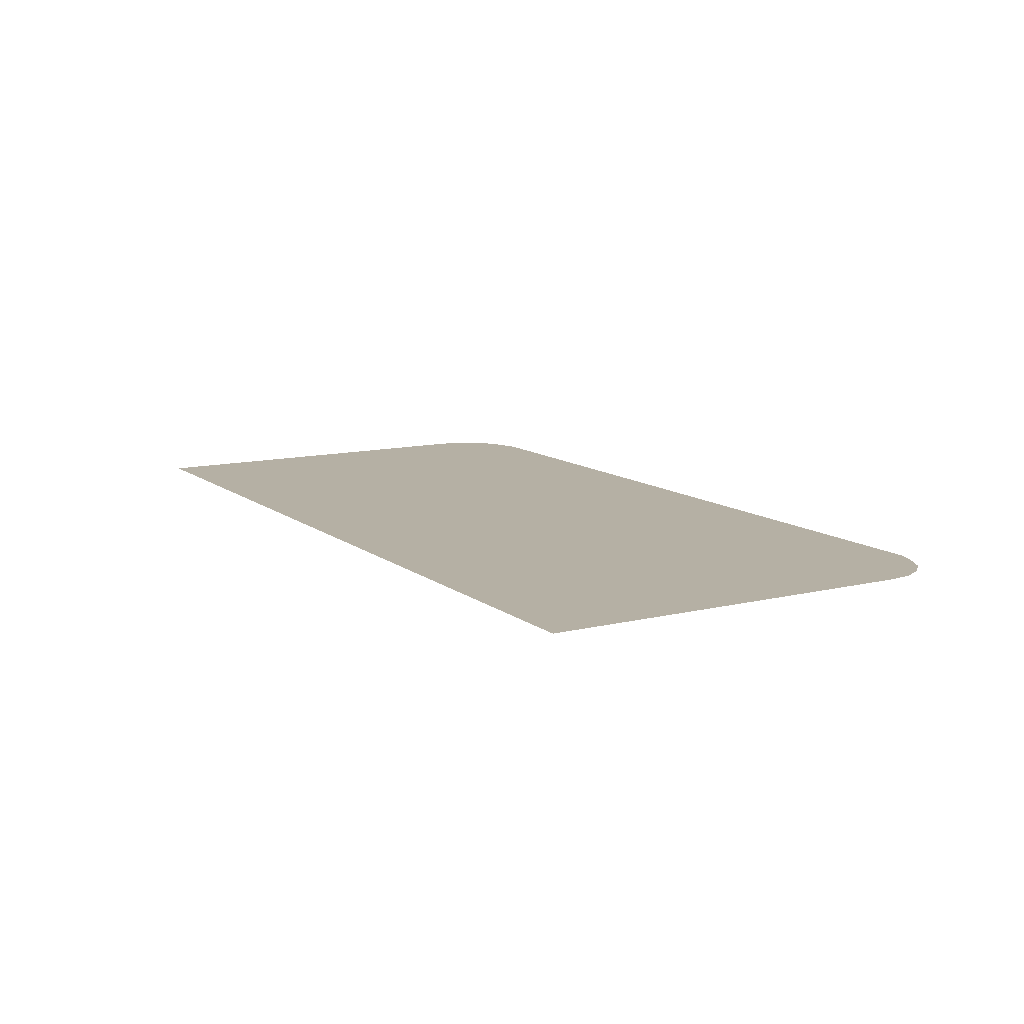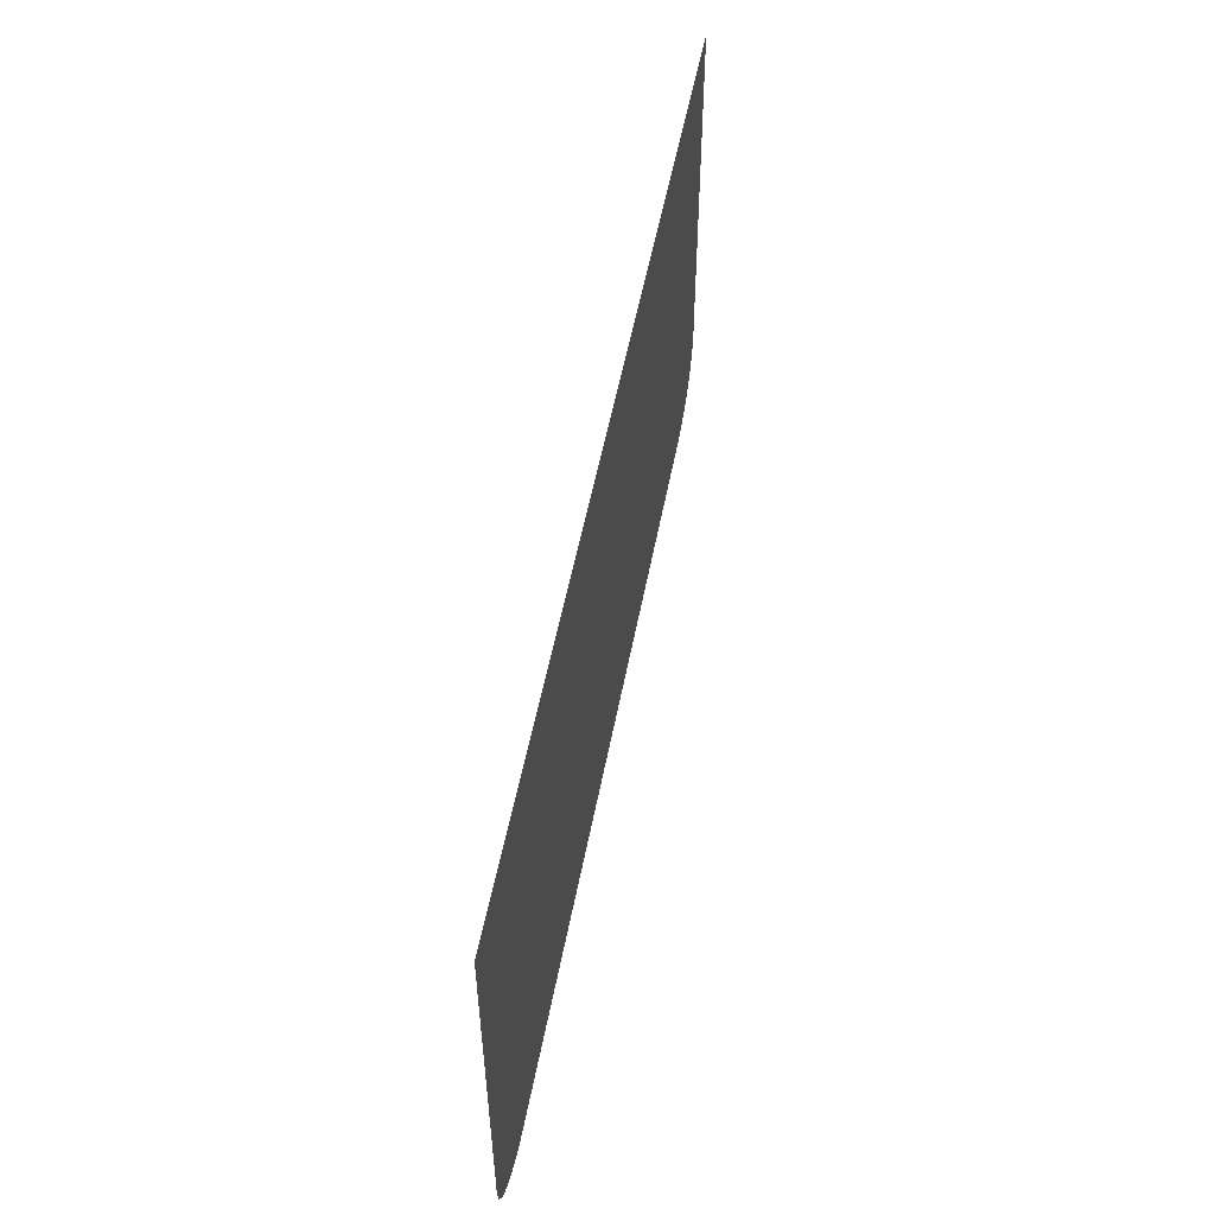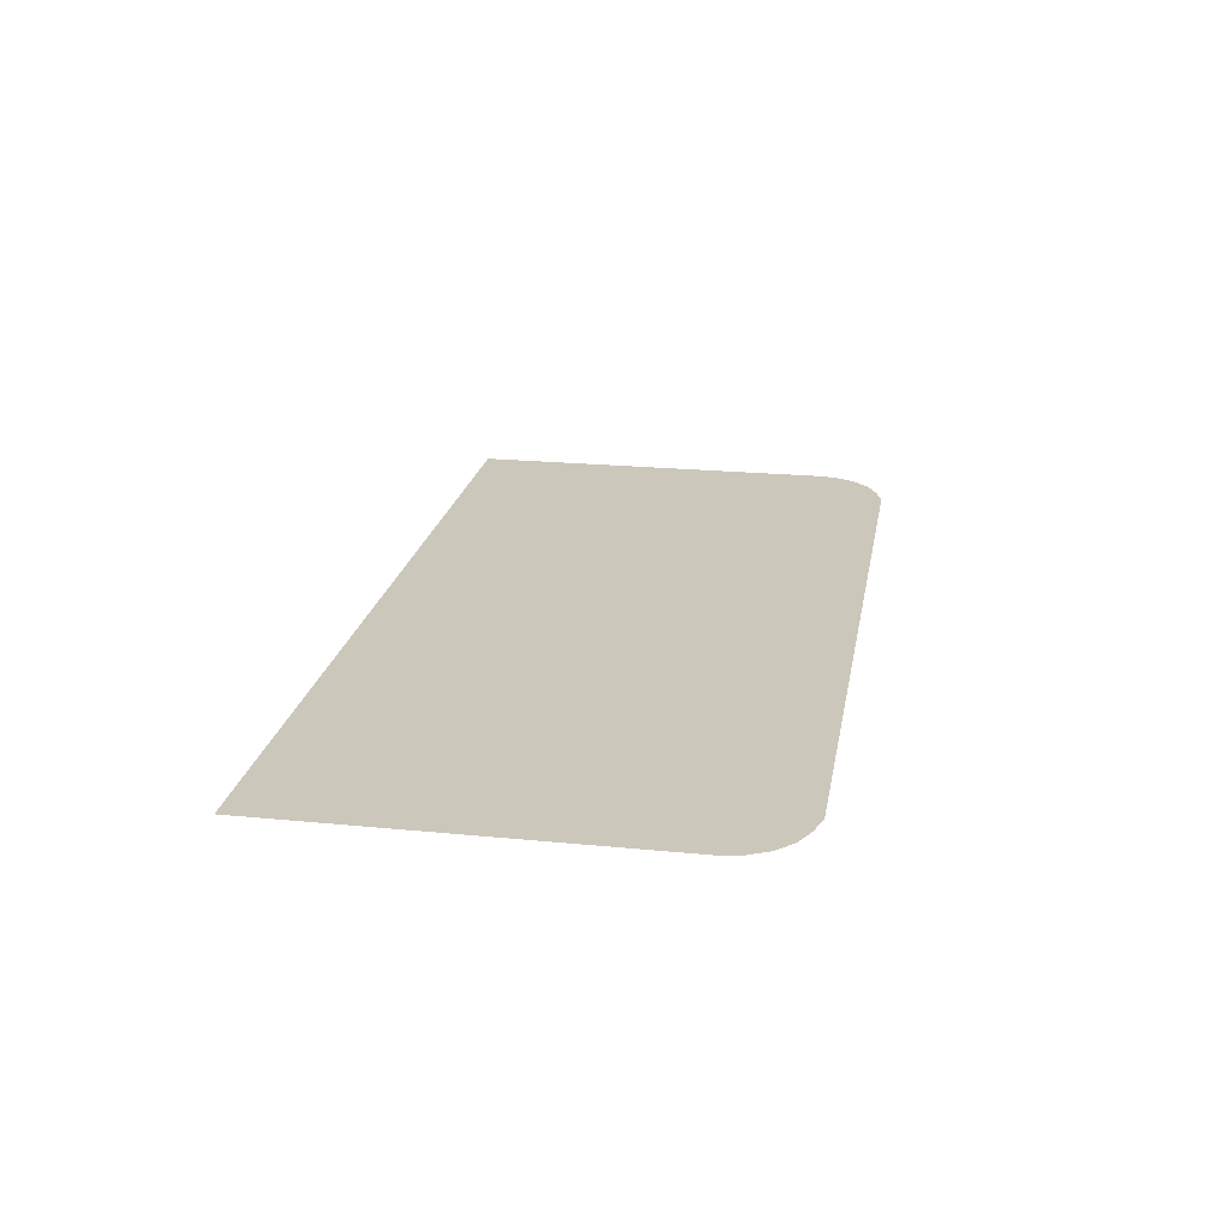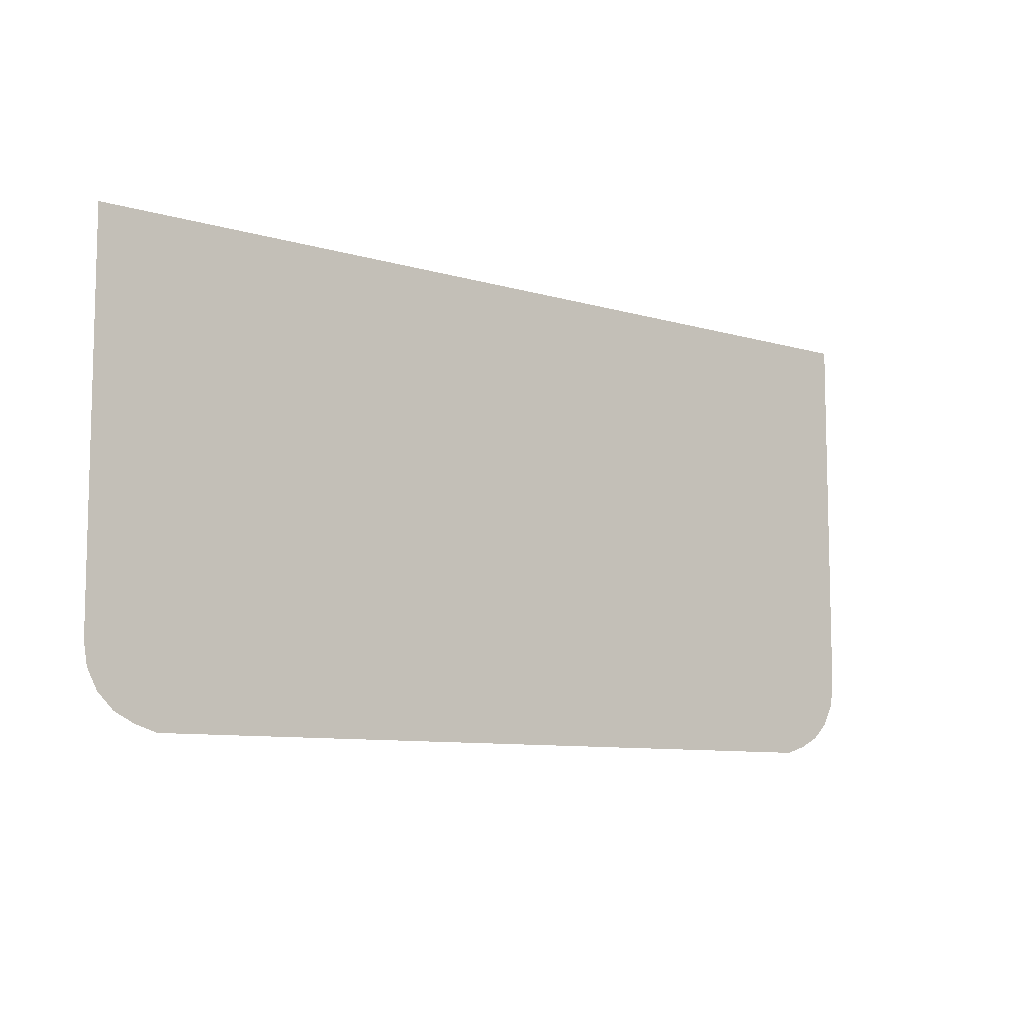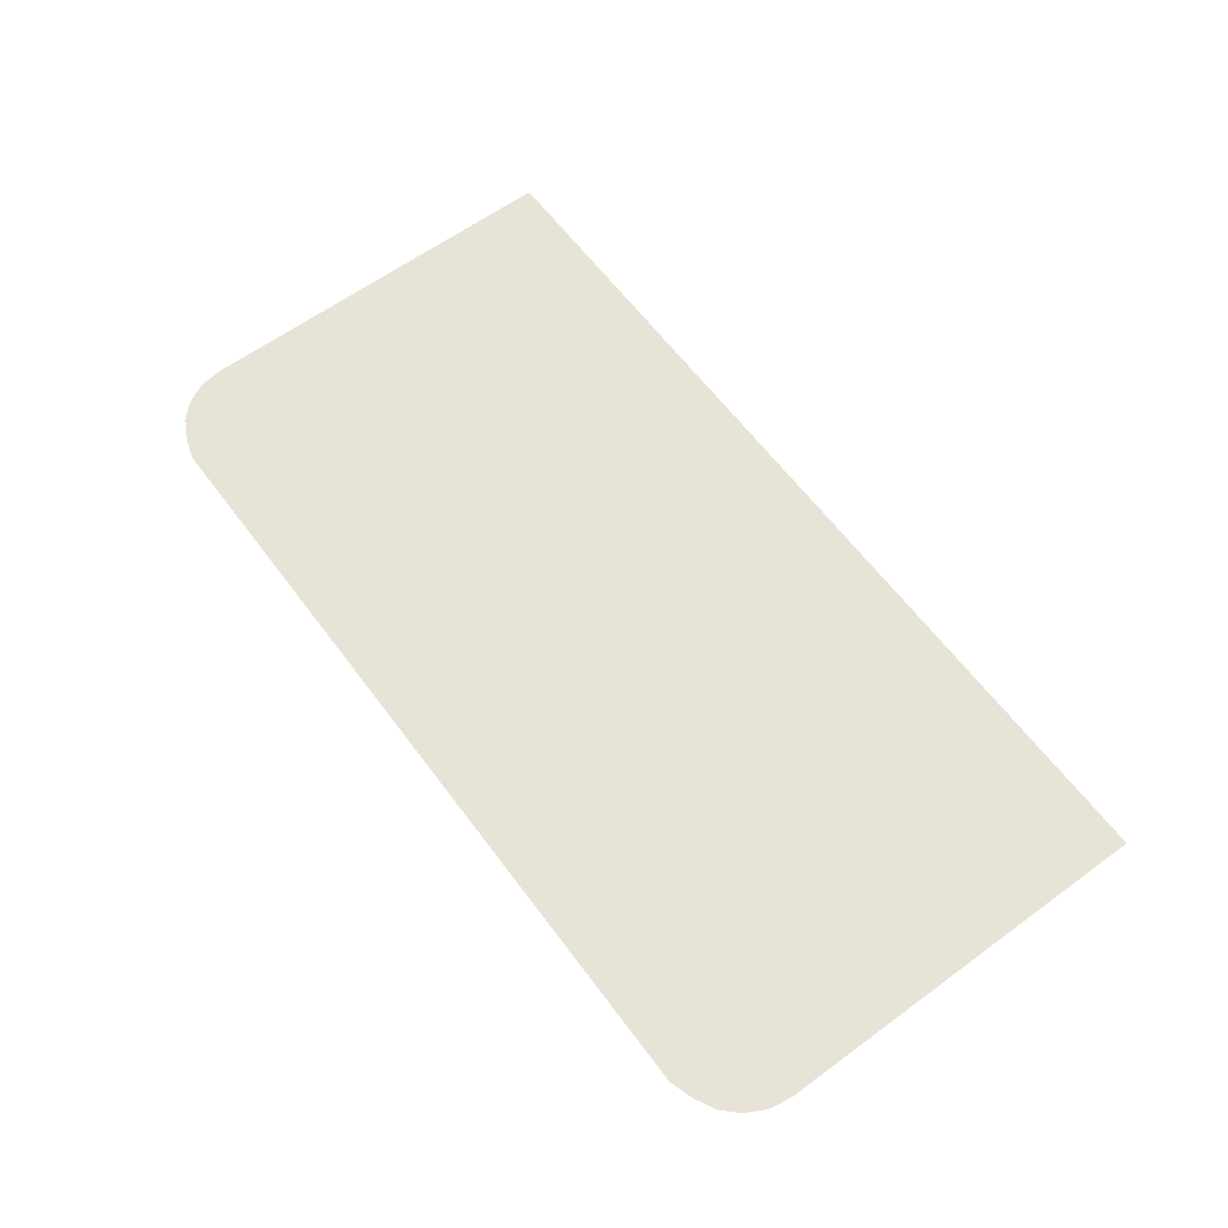
<metadata>
{"format":"obj","ext":"obj","renderer":"f3d","projection":"perspective","resolution":1024,"background":"white","views":[{"elev":11.6,"azim":-120.4,"up":"+Z"},{"elev":53.9,"azim":-79.2,"up":"+Y"},{"elev":21.6,"azim":-80.1,"up":"+Z"},{"elev":-8.9,"azim":-38.4,"up":"+Y"},{"elev":62.0,"azim":53.4,"up":"+Z"}]}
</metadata>
<code>
g House_ShadowSide
v -0.6413 -0.7102 0
v -0.6082 -0.7155 -2.98e-08
v 0.6082 -0.7155 0
v 0.6413 -0.7102 0
v -0.6712 -0.695 0
v 0.6413 -0.7102 0
v 0.6712 -0.695 0
v -0.695 -0.6712 0
v 0.695 -0.6712 0
v -0.7102 -0.6413 0
v 0.7102 -0.6413 0
v -0.7155 -0.6082 0
v 0.7155 -0.6082 0
v -0.7155 0 0
v 0.7155 0 0
v -0.6082 -0.7155 -2.98e-08
v -0.6199 -0.7335 -4.669e-08
v 0.6199 -0.7335 -1.632e-08
v 0.6082 -0.7155 0
v -0.7155 0 0
v -0.7346 -1.061e-10 4.27e-10
v -0.7346 -0.6132 4.27e-10
v -0.7155 -0.6082 0
v 0.7155 -0.6082 0
v 0.7346 -0.6132 4.27e-10
v 0.7346 0 4.27e-10
v 0.7155 0 0
v -0.6413 -0.7102 0
v -0.655 -0.7223 -7.904e-09
v -0.6199 -0.7335 -4.669e-08
v -0.6082 -0.7155 -2.98e-08
v -0.6712 -0.695 0
v -0.6871 -0.7059 4.27e-10
v -0.655 -0.7223 -7.904e-09
v -0.6413 -0.7102 0
v -0.695 -0.6712 0
v -0.7126 -0.6804 4.27e-10
v -0.6871 -0.7059 4.27e-10
v -0.6712 -0.695 0
v -0.7102 -0.6413 0
v -0.7289 -0.6483 4.27e-10
v -0.7126 -0.6804 4.27e-10
v -0.695 -0.6712 0
v -0.7155 -0.6082 0
v -0.7346 -0.6132 4.27e-10
v -0.7289 -0.6483 4.27e-10
v -0.7102 -0.6413 0
v 0.6082 -0.7155 0
v 0.6199 -0.7335 -1.632e-08
v 0.655 -0.7223 -7.893e-09
v 0.6413 -0.7102 0
v 0.6413 -0.7102 0
v 0.655 -0.7223 -7.893e-09
v 0.6871 -0.7059 4.27e-10
v 0.6712 -0.695 0
v 0.6712 -0.695 0
v 0.6871 -0.7059 4.27e-10
v 0.7126 -0.6804 4.27e-10
v 0.695 -0.6712 0
v 0.695 -0.6712 0
v 0.7126 -0.6804 4.27e-10
v 0.7289 -0.6483 4.27e-10
v 0.7102 -0.6413 0
v 0.7102 -0.6413 0
v 0.7289 -0.6483 4.27e-10
v 0.7346 -0.6132 4.27e-10
v 0.7155 -0.6082 0
g House_ShadowSide_0
f 3 2 1
f 4 3 1
f 6 1 5
f 7 6 5
f 7 5 8
f 9 7 8
f 9 8 10
f 11 9 10
f 11 10 12
f 13 11 12
f 13 12 14
f 15 13 14
f 18 17 16
f 19 18 16
f 22 21 20
f 23 22 20
f 26 25 24
f 27 26 24
f 30 29 28
f 31 30 28
f 34 33 32
f 35 34 32
f 38 37 36
f 39 38 36
f 42 41 40
f 43 42 40
f 46 45 44
f 47 46 44
f 50 49 48
f 51 50 48
f 54 53 52
f 55 54 52
f 58 57 56
f 59 58 56
f 62 61 60
f 63 62 60
f 66 65 64
f 67 66 64

</code>
